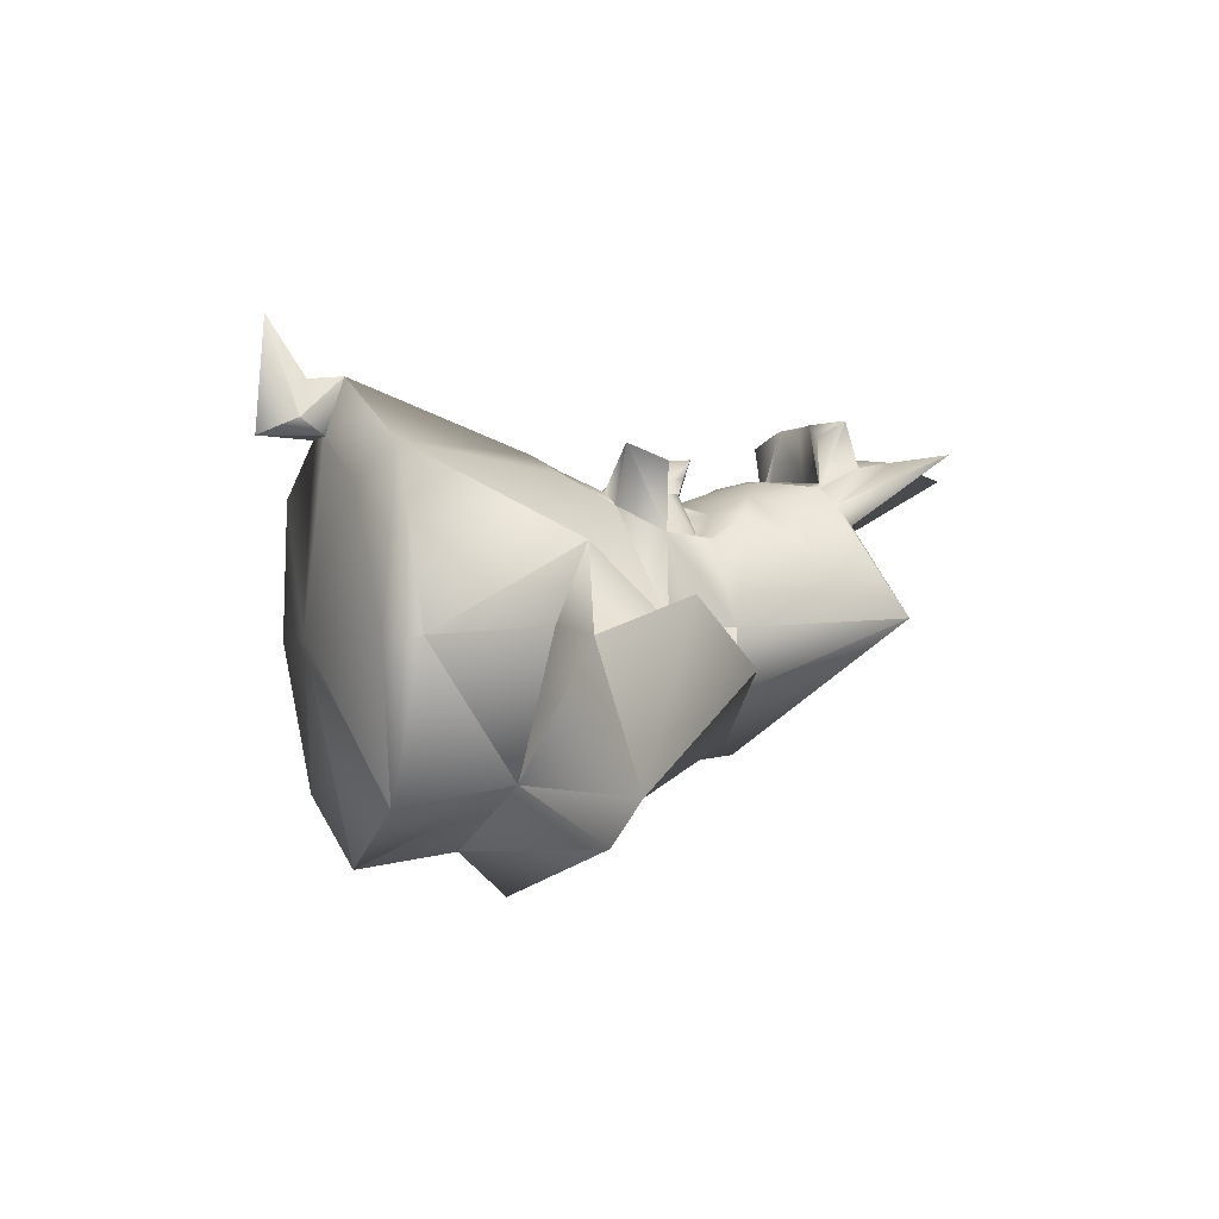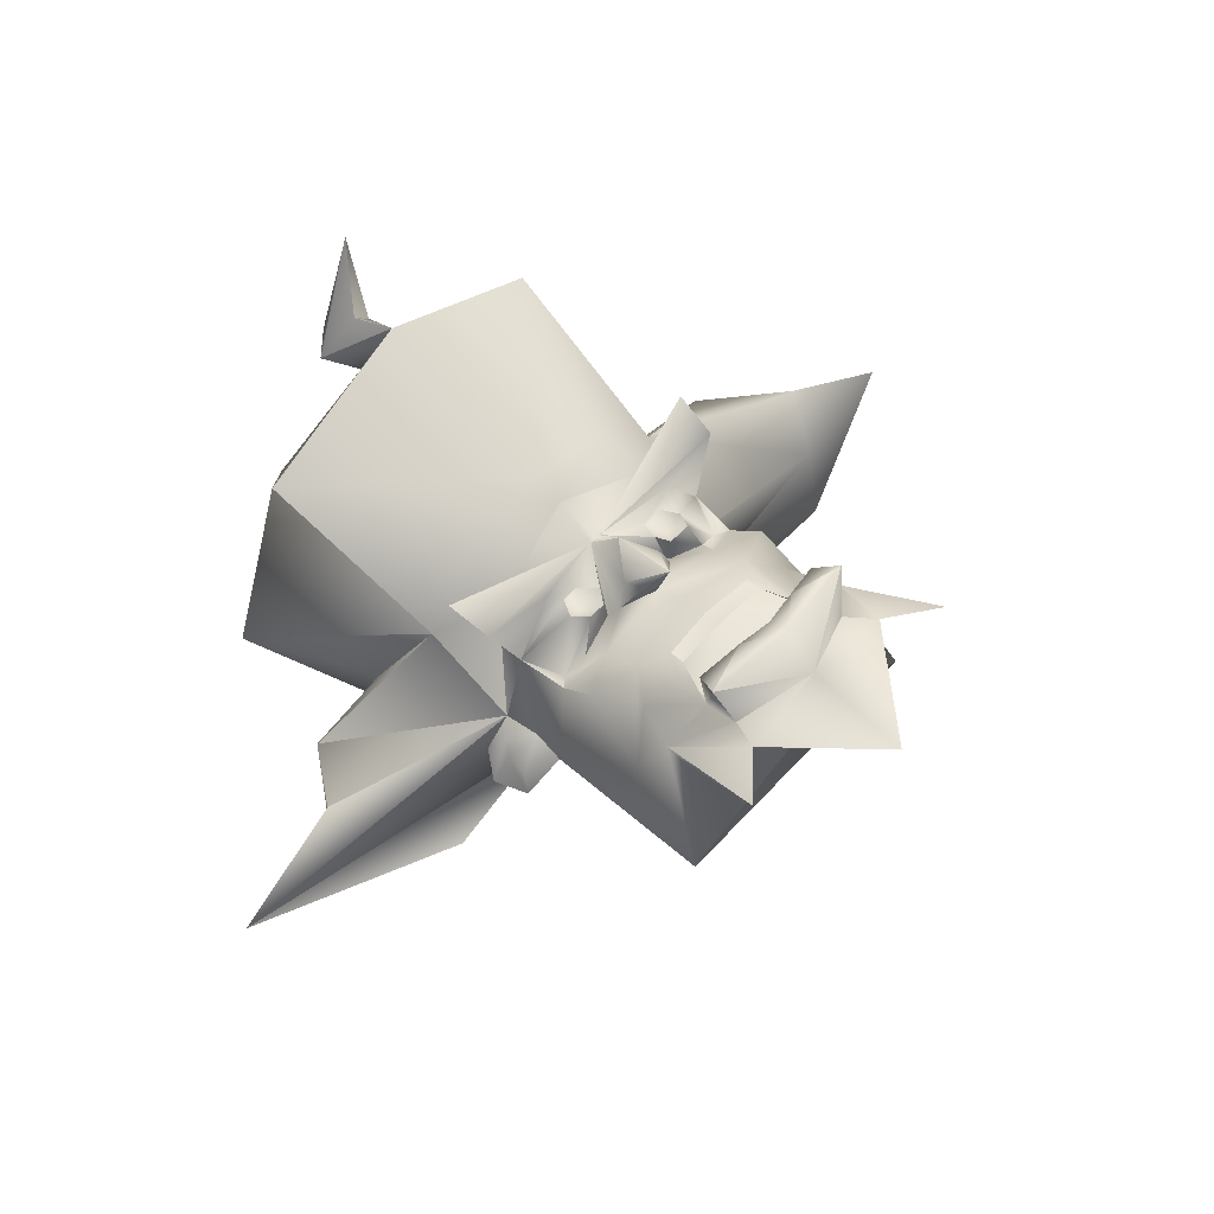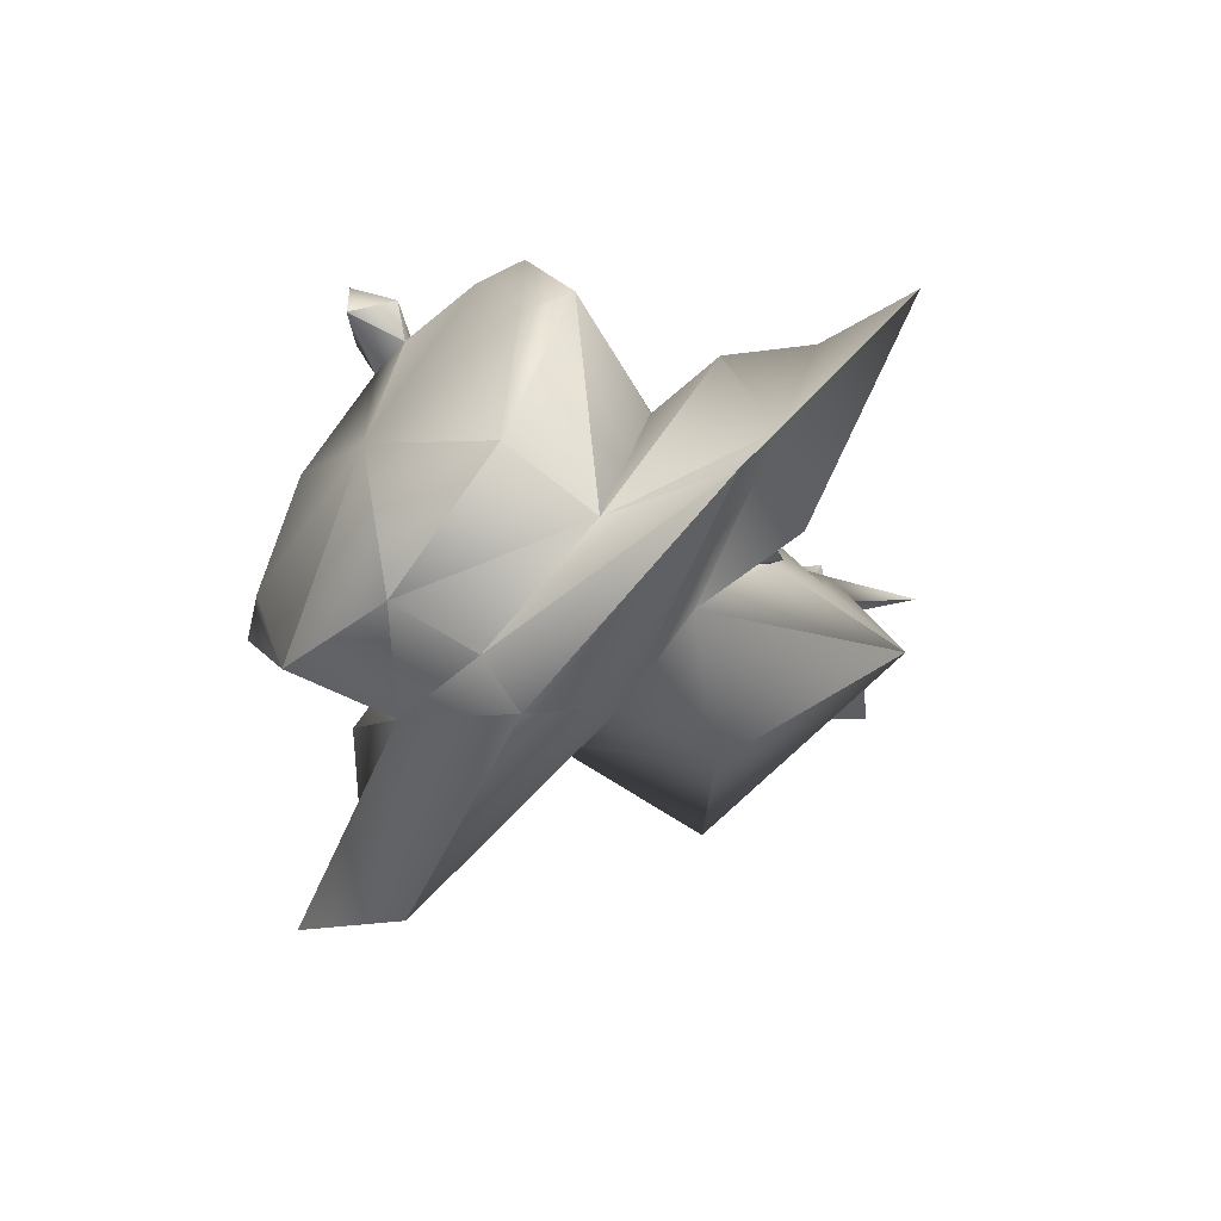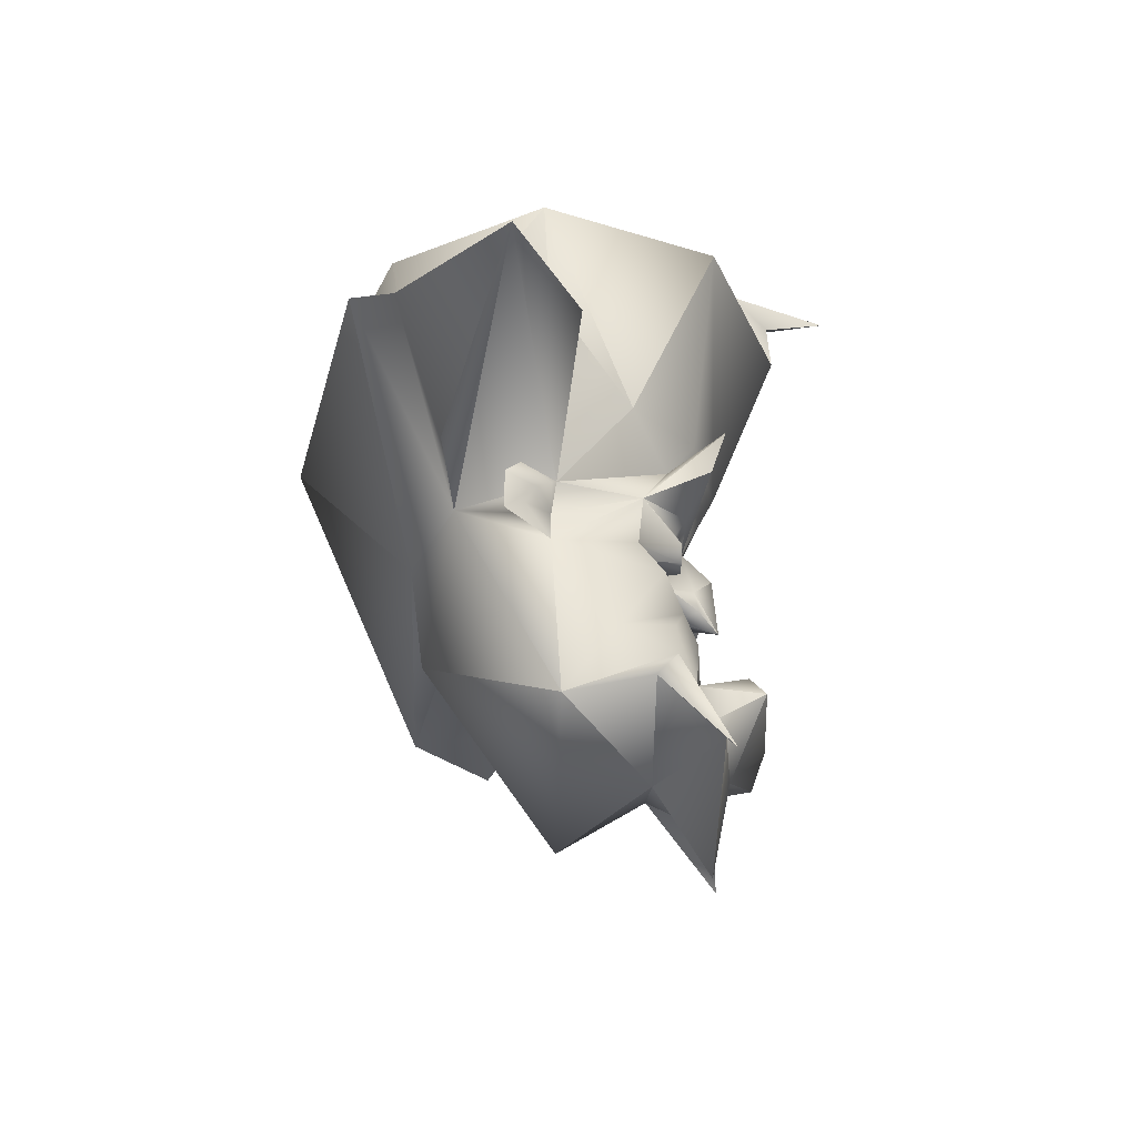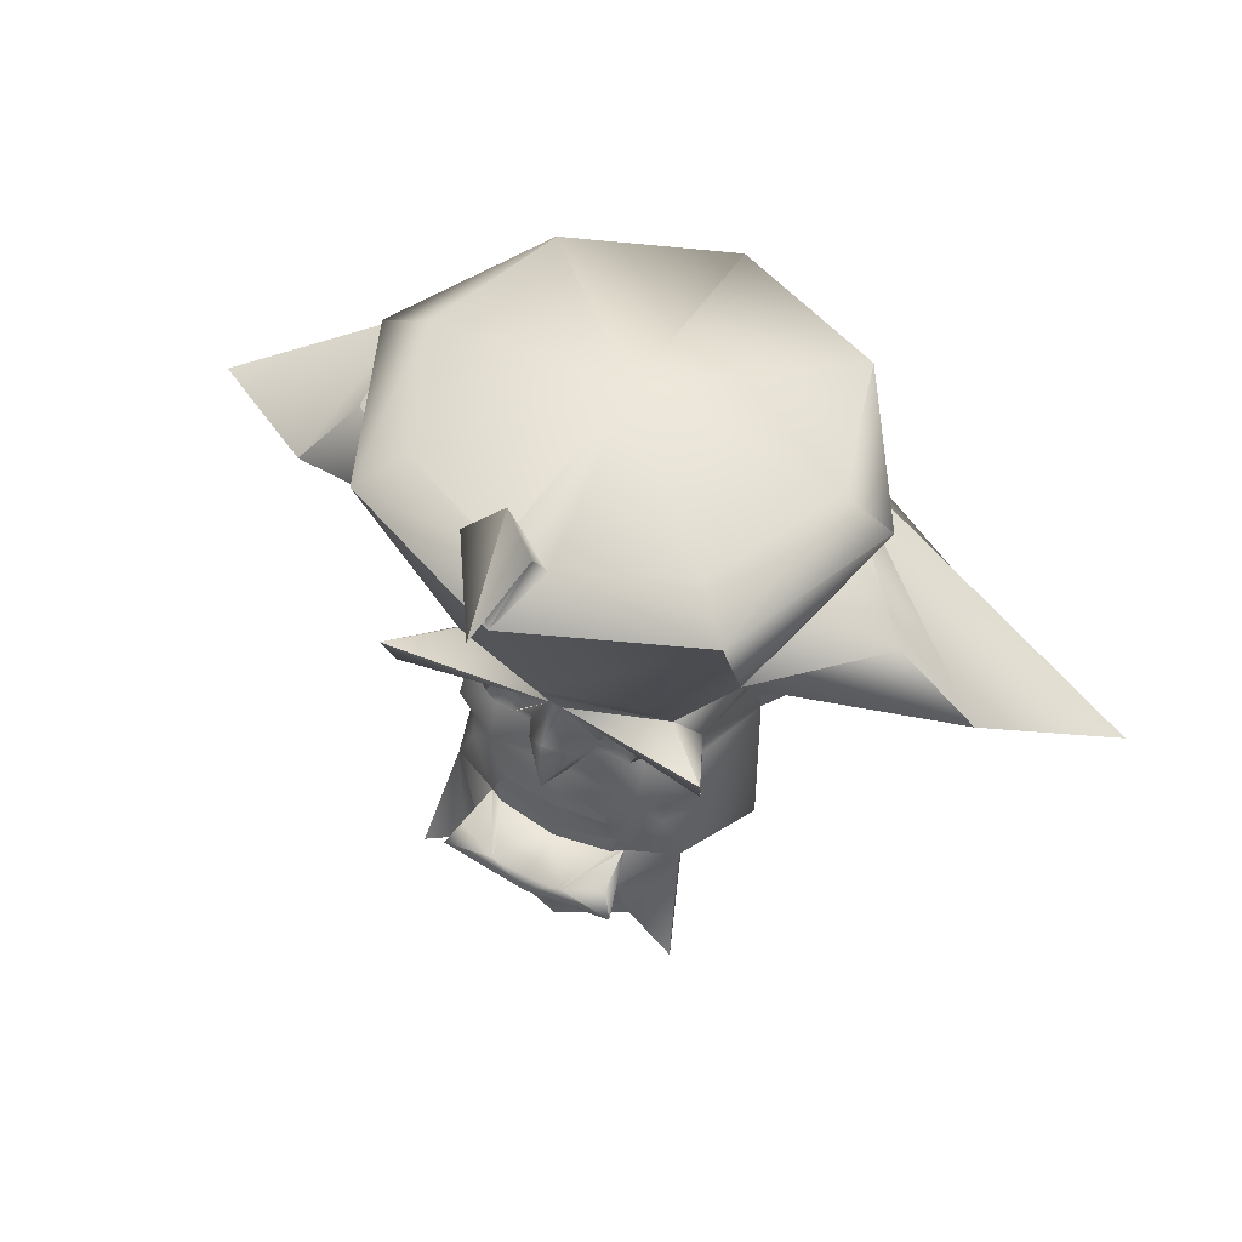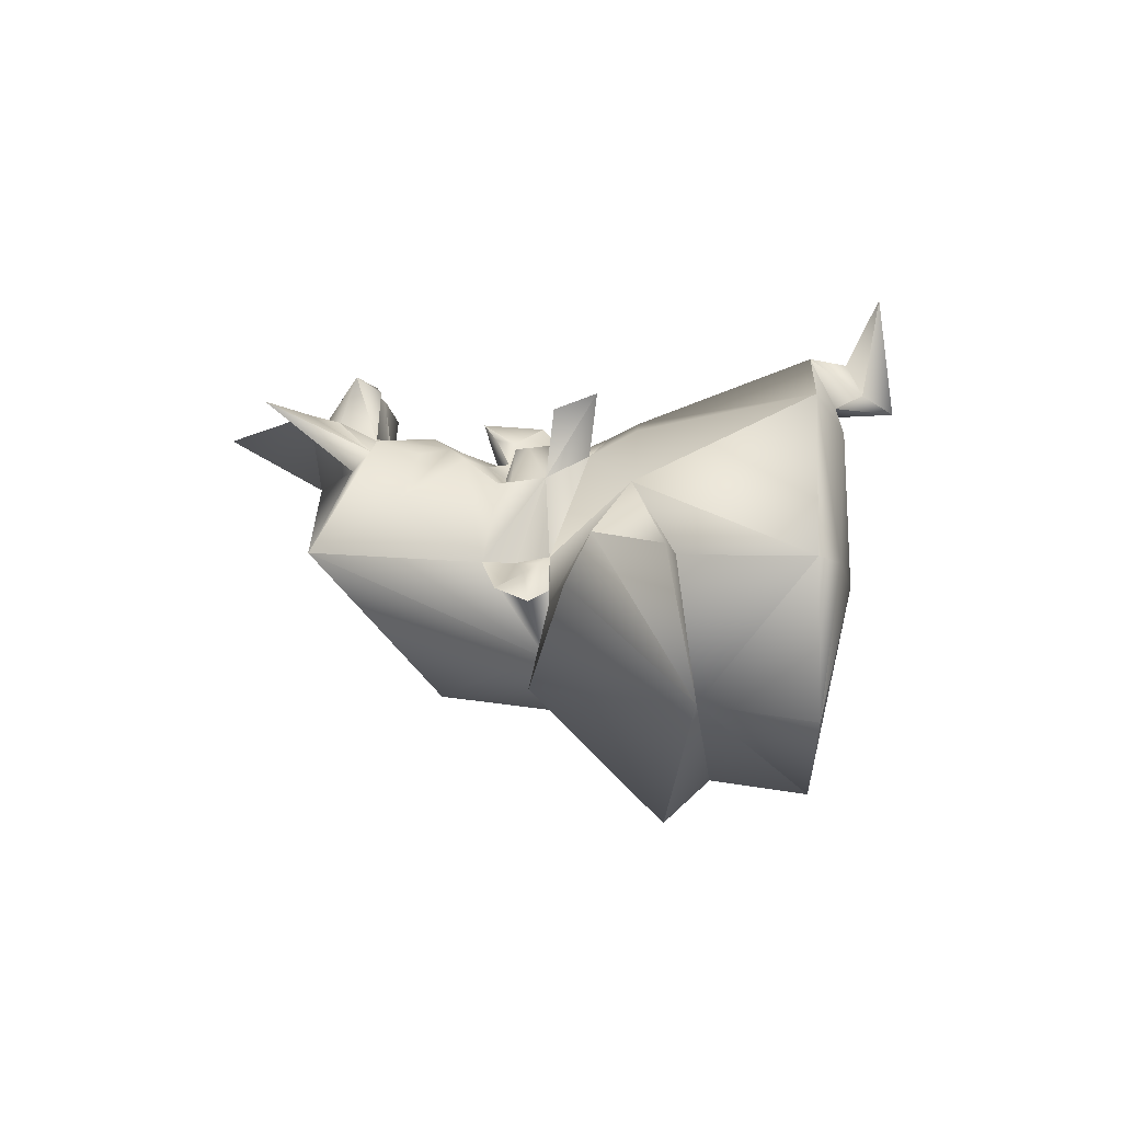
<metadata>
{"format":"obj","ext":"obj","renderer":"f3d","projection":"perspective","resolution":1024,"background":"white","views":[{"elev":-1.4,"azim":-109.6,"up":"+Z"},{"elev":56.5,"azim":-48.4,"up":"+Z"},{"elev":-56.7,"azim":-130.6,"up":"+Z"},{"elev":-35.5,"azim":-91.3,"up":"+Y"},{"elev":56.0,"azim":27.9,"up":"+Y"},{"elev":-7.8,"azim":92.7,"up":"+Z"}]}
</metadata>
<code>
v 2.285 5.085 2.351
v 1.714 5.778 2.586
v 1.571 3.929 2.821
v 1.428 4.854 2.821
v 1.143 5.316 2.939
v 1.143 4.969 2.939
v 1.428 4.276 2.821
v -0.1428 4.969 3.056
v -0.1428 3.929 3.056
v 0.7141 3.813 4.349
v -0.1428 3.582 3.056
v 1.285 3.813 2.939
v -0.1428 3.698 4.349
v -0.9998 3.813 4.349
v -1.571 3.813 2.939
v -1.714 4.276 2.821
v -1.428 4.969 2.939
v -1.714 4.854 2.821
v -1.428 5.316 2.939
v -2 5.778 2.586
v -1.857 3.929 2.821
v -2 4.045 3.996
v -2.285 3.467 4.349
v -0.1428 3.236 4.467
v 2 3.467 4.349
v -0.1428 2.427 3.644
v -2 3.005 3.291
v -2.999 4.045 2.351
v -2.285 2.311 3.409
v -0.1428 0 3.174
v -0.1428 2.311 1.881
v -2.857 3.582 1.881
v -3.714 2.542 -0.2351
v -3.285 4.622 1.058
v -2.571 5.085 2.351
v -2.999 6.24 2.116
v -2 6.702 2.116
v -2.999 7.049 1.528
v -2.714 7.28 1.41
v -3.142 8.205 1.646
v -2 7.743 2.586
v -1.714 7.396 2.586
v -2.142 7.165 1.763
v -1.143 7.396 1.998
v -0.9998 7.165 2.351
v -0.2857 8.667 2.703
v -0.7141 7.28 2.939
v -0.5713 6.818 3.056
v -0.1428 6.471 3.526
v -0.1428 7.974 3.409
v -0 8.667 2.703
v 0.4285 7.28 2.939
v 0.2857 6.818 3.056
v -0.1428 6.818 2.468
v -0.1428 6.125 2.703
v -0.1428 5.431 2.939
v 1.714 6.702 2.116
v 2.857 6.24 2.116
v 2.999 4.622 1.058
v 2.714 3.929 2.351
v 1.571 3.005 3.291
v 2 2.311 3.409
v 3.142 1.387 3.526
v 2.571 3.467 1.881
v 3.428 2.542 -0.2351
v 3.285 6.702 -0.4702
v 2.714 7.049 1.528
v 2.428 7.28 1.41
v 1.857 7.165 1.763
v 0.857 7.396 1.998
v 0.7141 7.165 2.351
v 0.857 7.743 2.586
v 0.9998 7.396 2.586
v 1.571 7.396 2.586
v 1.714 7.743 2.586
v 0.9998 8.205 2.468
v 2.142 8.436 2.586
v 3.571 8.436 3.174
v 3.714 9.476 3.526
v 2.428 9.245 2.233
v -0.1428 9.707 3.174
v -2.714 9.245 2.233
v 0.4285 15.37 3.761
v -0.1428 14.79 5.172
v 3.999 14.68 3.409
v 3.142 15.37 2.586
v -0.1428 15.72 -0.7052
v 4.571 15.14 -0.7052
v 5.713 14.56 -0.7052
v 3.571 10.28 1.41
v 4.428 11.32 -0.4702
v 3.285 11.79 -3.879
v 3.571 14.68 -4.349
v -0.1428 14.56 -5.877
v -0.1428 12.13 -5.524
v -3.571 11.79 -3.879
v -3.856 14.68 -4.349
v -4.856 15.14 -0.7052
v -3.428 15.37 2.586
v -0.7141 15.37 3.761
v -0.4285 16.87 3.761
v 0.2857 16.06 4.114
v -0.4285 15.72 5.054
v -1.285 16.06 4.114
v 0.2857 16.53 6.582
v -4.285 14.68 3.409
v -6.856 11.21 -0.7052
v -3.571 8.32 -0.3526
v -3.856 10.28 1.41
v -8.141 9.476 0.1175
v -7.57 10.4 -3.996
v -6.856 10.86 -5.054
v -0.1428 10.98 -6.582
v 7.713 8.089 -3.879
v 11 9.014 -1.998
v 7.856 8.551 -1.998
v 2.285 8.205 -2.703
v 3.285 8.32 -0.3526
v 2.857 8.205 1.646
v 3.142 7.511 -0.4702
v 2.999 7.627 -1.175
v 3.856 8.436 -1.175
v -0.1428 5.431 -3.409
v -0.1428 8.205 -3.761
v -2.571 8.205 -2.703
v -5.713 7.858 -2.938
v -11 9.36 -1.41
v 1.714 4.045 3.996
v -5.999 14.56 -0.7052
v -4.713 11.32 -0.4702
v -3.571 6.702 -0.4702
v -3.428 7.511 -0.4702
v -3.285 7.627 -1.175
v -4.285 7.049 -1.528
v -4.142 8.436 -1.175
v -3.999 9.476 3.526
v -3.856 8.436 3.174
v -2 8.436 2.703
v -1.285 8.205 2.468
v -0.9998 7.743 2.586
v -1.285 7.396 2.586
v -1.714 8.205 2.468
v -4.571 7.858 -1.528
v -3.428 1.387 3.526
v 1.571 8.205 2.468
v 3.999 7.049 -1.175
v 4.285 7.858 -1.528
v 8.141 9.476 -0.4702
v 6.285 11.09 -0.4702
v -0.1428 5.431 2.939
v 1.143 4.969 2.939
v 1.143 5.316 2.939
v -0.1428 4.969 3.056
v 1.285 3.813 2.939
v -0.1428 3.929 3.056
v 1.428 4.276 2.821
v -0.1428 3.582 3.056
v -1.714 4.276 2.821
v -1.571 3.813 2.939
v -1.428 4.969 2.939
v -1.428 5.316 2.939
v 1.285 7.743 2.351
v 1.571 7.396 2.586
v 1.714 7.743 2.586
v 0.9998 7.396 2.586
v 0.857 7.743 2.586
v 0.9998 8.205 2.468
v -2.285 10.4 2.939
v -0.1428 9.707 3.174
v -2.714 9.245 2.233
v -0.1428 10.4 3.526
v 2 10.4 2.939
v 2.428 9.245 2.233
v 3.571 10.28 1.41
v 3.999 14.68 3.409
v -0.1428 14.79 5.172
v -4.285 14.68 3.409
v -3.856 10.28 1.41
v -3.571 8.32 -0.3526
v 3.285 8.32 -0.3526
v 3.856 8.089 -0.5877
v 3.142 7.511 -0.4702
v 3.856 8.436 -1.175
v -4.142 7.28 -1.058
v -3.428 7.511 -0.4702
v -3.571 6.702 -0.4702
v -4.285 7.049 -1.528
v -3.999 7.974 -0.4702
v -4.142 8.436 -1.175
v -1.571 7.743 2.351
v -1.285 7.396 2.586
v -1.714 7.396 2.586
v -0.9998 7.743 2.586
v -1.285 8.205 2.468
v -1.714 8.205 2.468
v -2 7.743 2.586
v -4.142 7.743 -0.8228
v -4.571 7.858 -1.528
v 1.571 8.205 2.468
v 3.856 7.28 -1.058
v 3.285 6.702 -0.4702
v 3.999 7.049 -1.175
v 3.999 7.743 -0.8228
v 4.285 7.858 -1.528
o default
g default
f 150 151 152
f 153 151 150
f 154 156 155
f 157 154 155
f 158 159 157
f 155 158 157
f 150 160 153
f 161 160 150
f 162 163 164
f 165 163 162
f 166 165 162
f 167 166 162
f 168 170 169
f 171 168 169
f 172 171 169
f 173 172 169
f 174 172 173
f 175 172 174
f 171 172 175
f 176 171 175
f 171 176 177
f 168 171 177
f 178 168 177
f 170 168 178
f 179 170 178
f 173 180 174
f 181 180 182
f 183 180 181
f 184 186 185
f 187 186 184
f 188 179 189
f 185 179 188
f 190 192 191
f 193 190 191
f 194 190 193
f 195 190 194
f 190 195 196
f 192 190 196
f 188 197 185
f 184 185 197
f 187 184 197
f 198 187 197
f 188 189 198
f 197 188 198
f 164 199 162
f 167 162 199
f 200 201 202
f 182 201 200
f 203 182 200
f 181 182 203
f 204 181 203
f 183 181 204
f 203 202 204
f 200 202 203
o 2
g 2
f 1 2 3
f 4 3 2
f 5 4 2
f 6 4 5
f 7 6 8
f 9 7 8
f 10 12 11
f 13 10 11
f 14 13 11
f 15 14 11
f 8 16 9
f 17 16 8
f 18 17 19
f 20 18 19
f 21 18 20
f 17 18 21
f 16 17 21
f 15 16 21
f 14 15 21
f 22 14 21
f 23 22 21
f 14 22 23
f 24 14 23
f 13 14 24
f 10 13 24
f 25 10 24
f 26 25 24
f 23 26 24
f 27 26 23
f 21 27 23
f 28 27 21
f 29 27 28
f 26 27 29
f 30 26 29
f 31 30 29
f 32 31 29
f 33 31 32
f 28 33 32
f 34 33 28
f 35 34 28
f 21 35 28
f 20 35 21
f 34 35 20
f 36 34 20
f 37 36 20
f 38 36 37
f 39 38 37
f 40 38 39
f 41 40 39
f 42 41 39
f 43 42 39
f 37 43 39
f 44 43 37
f 45 44 37
f 46 44 45
f 47 46 45
f 48 47 45
f 49 47 48
f 50 47 49
f 46 47 50
f 51 46 50
f 52 51 50
f 49 52 50
f 53 52 49
f 54 53 49
f 48 54 49
f 45 54 48
f 37 54 45
f 20 54 37
f 55 54 20
f 19 55 20
f 56 55 19
f 5 55 56
f 2 55 5
f 54 55 2
f 57 54 2
f 58 57 2
f 59 58 2
f 1 59 2
f 60 59 1
f 3 60 1
f 61 60 3
f 62 60 61
f 63 60 62
f 64 63 62
f 60 63 64
f 65 60 64
f 59 60 65
f 66 59 65
f 58 59 66
f 67 58 66
f 57 58 67
f 68 57 67
f 69 57 68
f 70 57 69
f 71 57 70
f 54 57 71
f 53 54 71
f 52 53 71
f 51 52 71
f 70 51 71
f 72 51 70
f 73 72 70
f 69 73 70
f 74 73 69
f 68 74 69
f 75 74 68
f 51 72 76
f 77 51 76
f 78 51 77
f 79 51 78
f 80 51 79
f 81 51 80
f 46 51 81
f 82 46 81
f 83 84 85
f 86 83 85
f 87 83 86
f 88 87 86
f 85 88 86
f 89 88 85
f 90 89 85
f 91 89 90
f 92 89 91
f 93 89 92
f 88 89 93
f 87 88 93
f 94 87 93
f 92 94 93
f 95 94 92
f 96 94 95
f 97 94 96
f 87 94 97
f 98 87 97
f 99 87 98
f 100 87 99
f 83 87 100
f 101 83 100
f 102 83 101
f 84 83 102
f 103 84 102
f 104 84 103
f 105 104 103
f 102 105 103
f 101 105 102
f 104 105 101
f 100 104 101
f 84 104 100
f 106 84 100
f 107 108 109
f 110 108 107
f 111 110 107
f 96 111 107
f 112 111 96
f 95 112 96
f 113 112 95
f 92 113 95
f 114 113 92
f 115 114 92
f 116 114 115
f 117 114 116
f 118 117 116
f 90 118 116
f 119 118 80
f 79 119 80
f 78 119 79
f 77 119 78
f 75 119 77
f 68 119 75
f 67 119 68
f 66 119 67
f 120 119 66
f 118 119 120
f 121 118 122
f 117 118 121
f 66 117 121
f 65 117 66
f 123 117 65
f 124 117 123
f 114 117 124
f 113 114 124
f 112 113 124
f 125 112 124
f 111 112 125
f 126 111 125
f 127 111 126
f 110 111 127
f 108 110 127
f 125 108 127
f 126 125 127
f 4 6 3
f 7 3 6
f 12 3 7
f 10 3 12
f 128 3 10
f 25 128 10
f 3 128 25
f 61 3 25
f 26 61 25
f 62 61 26
f 30 62 26
f 31 62 30
f 64 62 31
f 65 64 31
f 33 65 31
f 123 65 33
f 125 123 33
f 124 123 125
f 100 99 106
f 98 106 99
f 129 106 98
f 109 106 129
f 130 109 129
f 107 109 130
f 96 107 130
f 129 96 130
f 97 96 129
f 98 97 129
f 125 33 131
f 34 131 33
f 36 131 34
f 38 131 36
f 40 131 38
f 132 131 40
f 133 131 134
f 125 131 133
f 108 125 133
f 135 108 133
f 40 108 132
f 82 108 40
f 136 82 40
f 46 82 136
f 137 46 136
f 40 137 136
f 138 137 40
f 46 137 138
f 139 46 138
f 140 46 139
f 141 46 140
f 44 46 141
f 43 44 141
f 42 43 141
f 138 142 139
f 40 142 138
f 41 142 40
f 133 134 143
f 135 133 143
f 28 144 29
f 32 29 144
f 28 32 144
f 77 76 145
f 75 77 145
f 121 146 66
f 121 122 147
f 146 121 147
f 90 116 148
f 115 148 116
f 92 148 115
f 149 148 92
f 90 148 149
f 91 90 149
f 92 91 149

</code>
